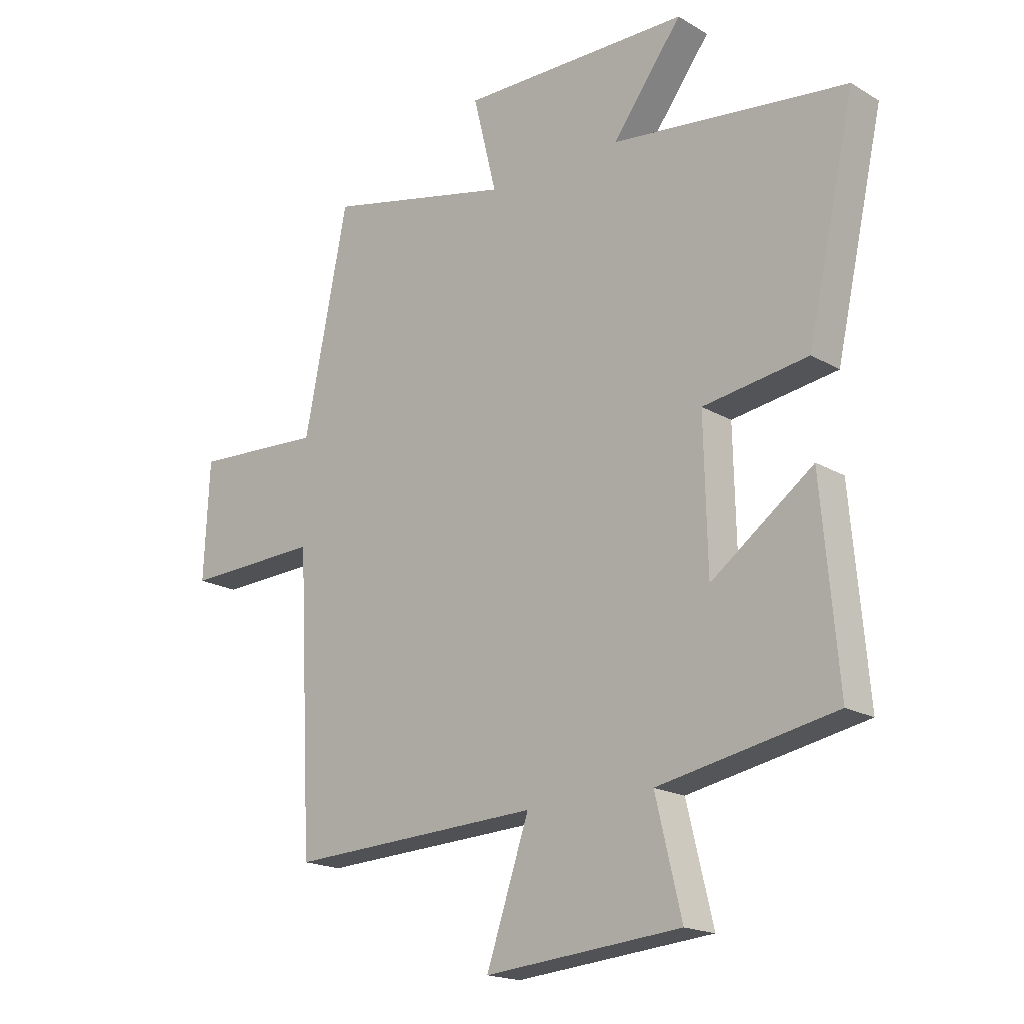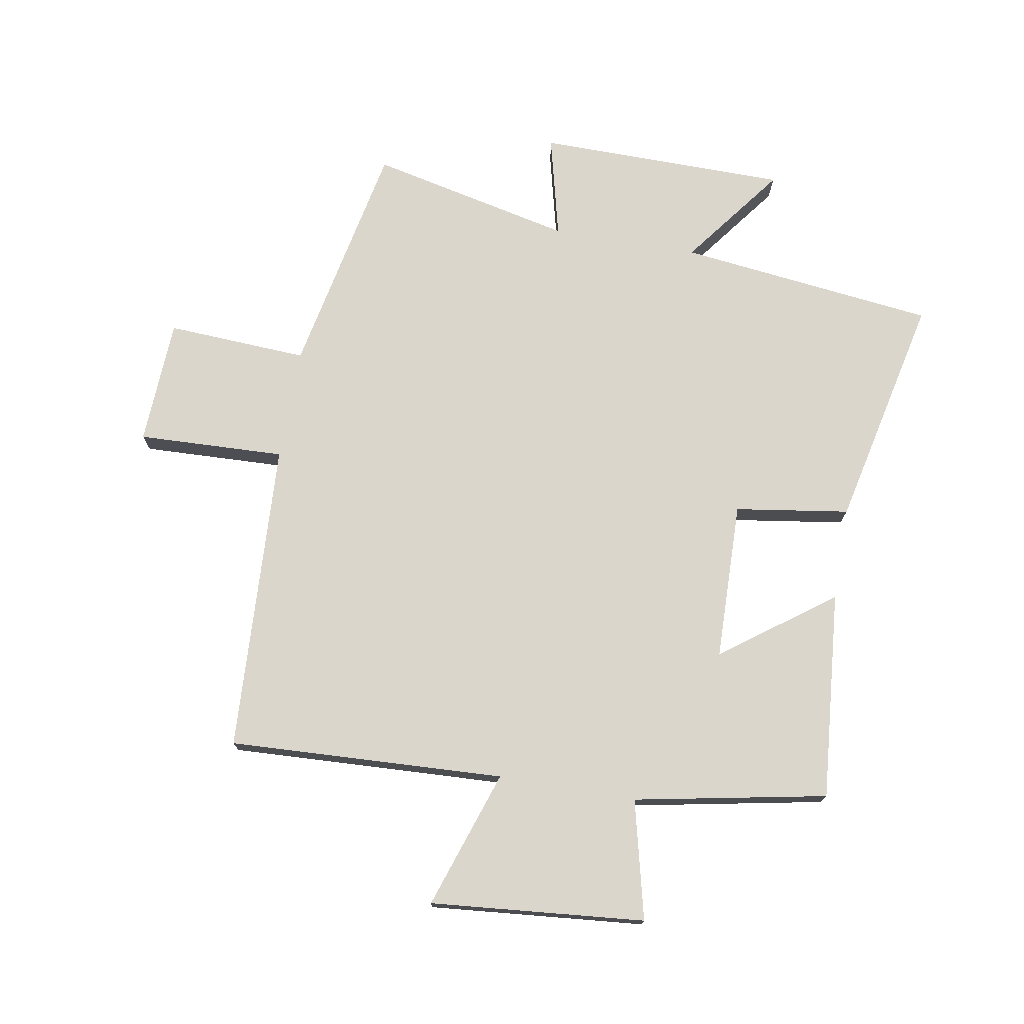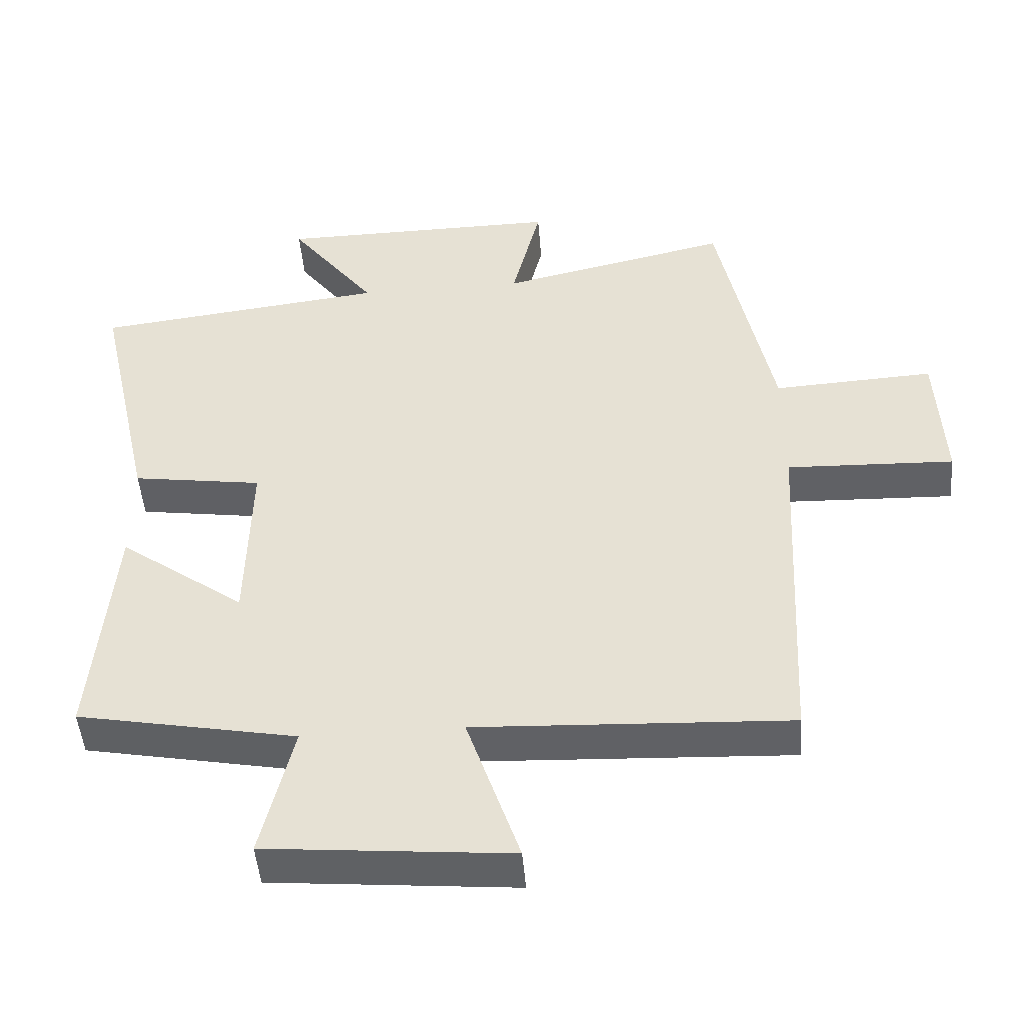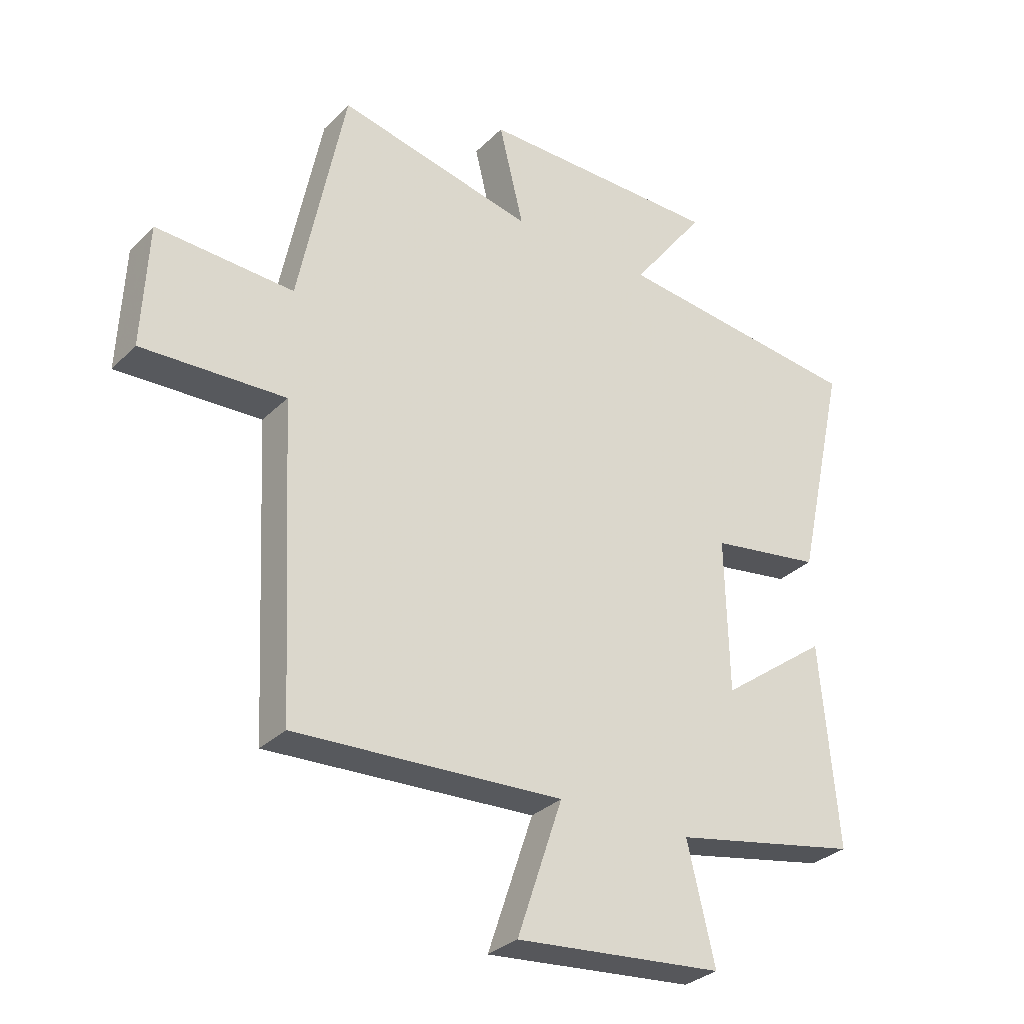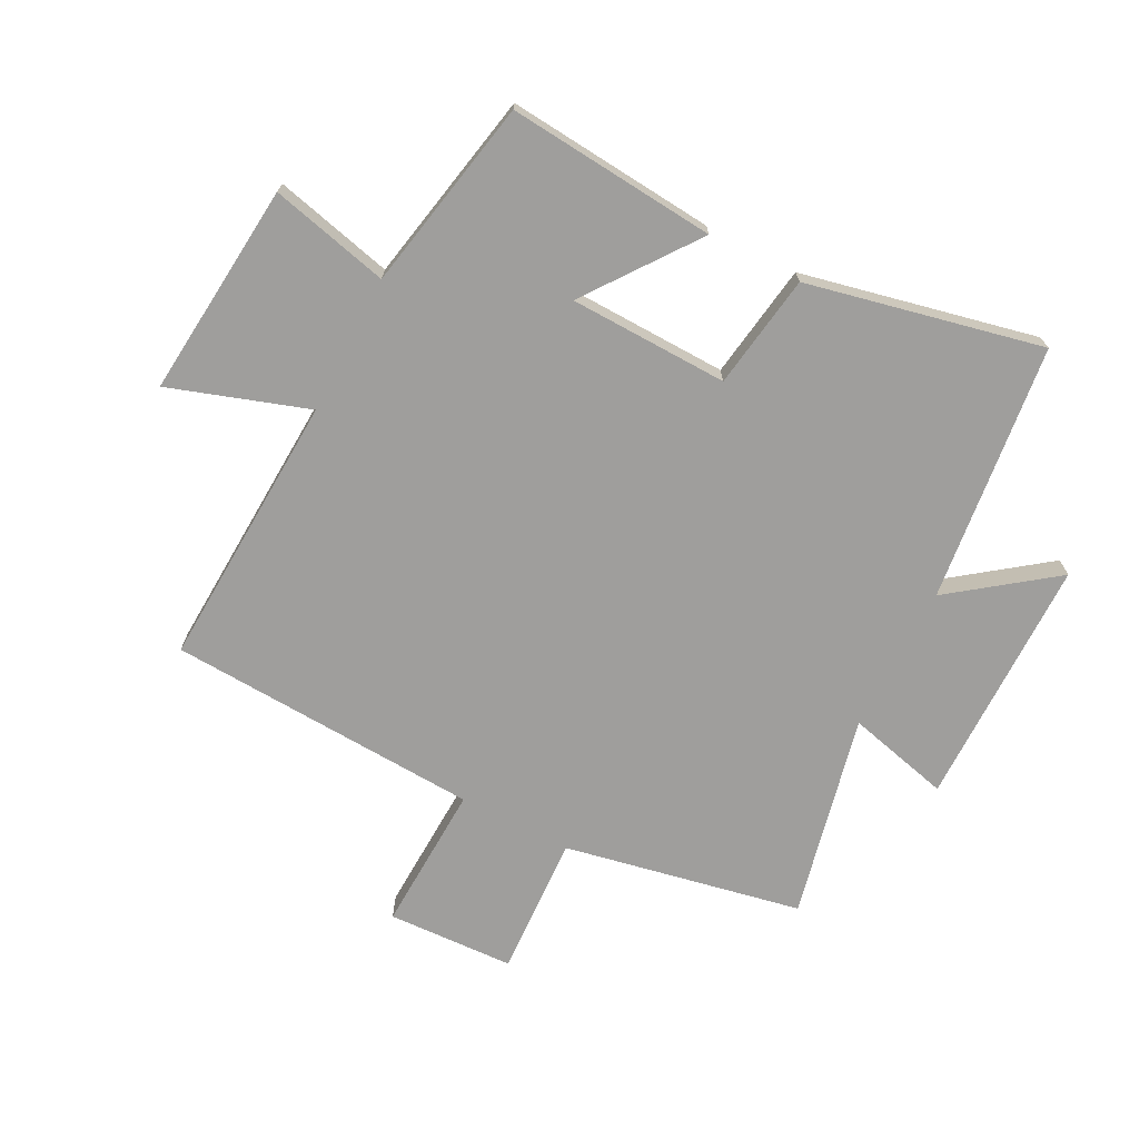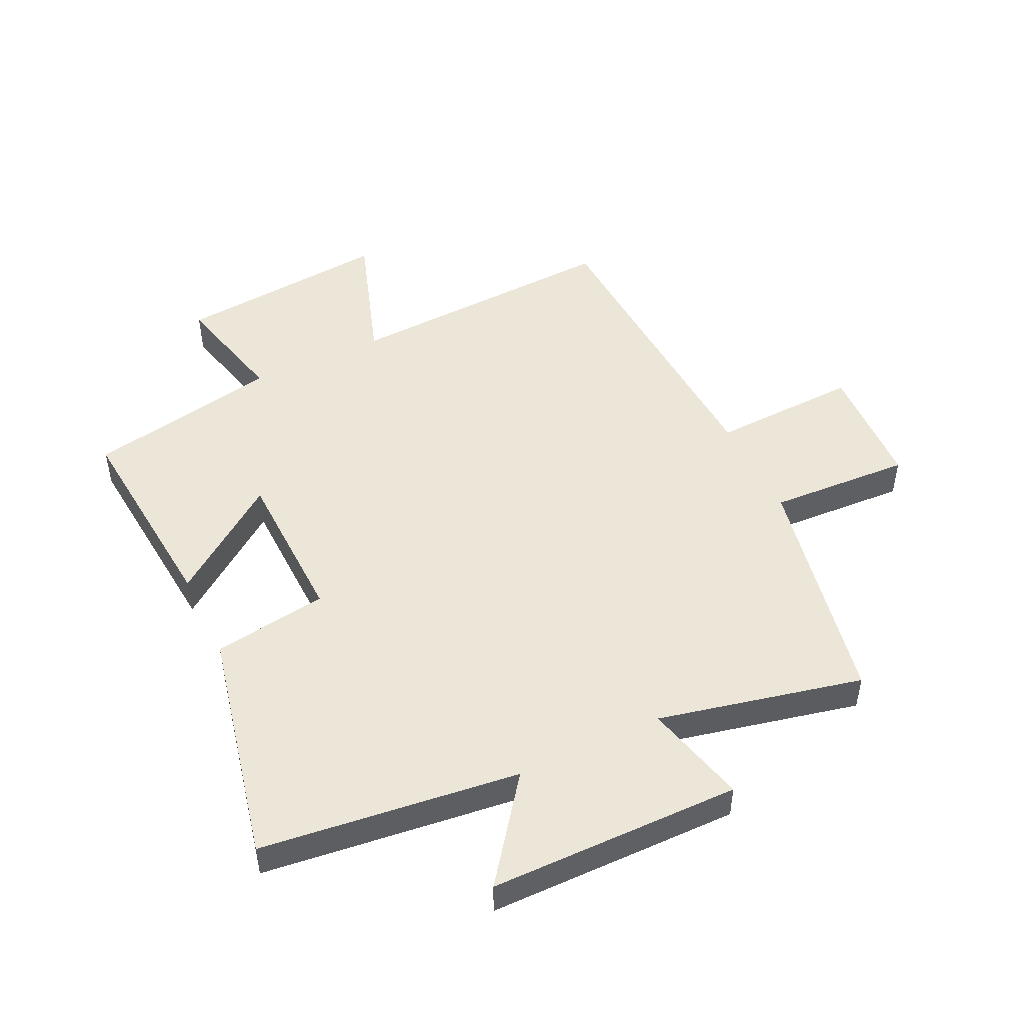
<metadata>
{"format":"obj","ext":"obj","renderer":"f3d","projection":"perspective","resolution":1024,"background":"white","views":[{"elev":-18.3,"azim":-138.4,"up":"+Z"},{"elev":74.1,"azim":-170.2,"up":"+Y"},{"elev":-47.8,"azim":4.6,"up":"+Z"},{"elev":-30.9,"azim":144.0,"up":"+Z"},{"elev":-70.9,"azim":-117.5,"up":"+Y"},{"elev":48.6,"azim":-25.7,"up":"+Y"}]}
</metadata>
<code>
v -0.586 0.07 0.449
v -0.161 0.07 0.5
v -0.287 0.07 0.667
v 0.127 0.07 0.671
v 0.085 0.07 0.5
v 0.421 0.07 0.576
v 0.5 0.07 0.184
v 0.734 0.07 0.197
v 0.744 0.07 -0.013
v 0.5 0.07 -0.004
v 0.474 0.07 -0.521
v 0.018 0.07 -0.5
v 0.095 0.07 -0.728
v -0.259 0.07 -0.696
v -0.212 0.07 -0.5
v -0.53 0.07 -0.439
v -0.5 0.07 -0.094
v -0.317 0.07 -0.228
v -0.311 0.07 0.034
v -0.5 0.07 0.062
v -0.586 0 0.449
v -0.161 0 0.5
v -0.287 0 0.667
v 0.127 0 0.671
v 0.085 0 0.5
v 0.421 0 0.576
v 0.5 0 0.184
v 0.734 0 0.197
v 0.744 0 -0.013
v 0.5 0 -0.004
v 0.474 0 -0.521
v 0.018 0 -0.5
v 0.095 0 -0.728
v -0.259 0 -0.696
v -0.212 0 -0.5
v -0.53 0 -0.439
v -0.5 0 -0.094
v -0.317 0 -0.228
v -0.311 0 0.034
v -0.5 0 0.062
f 19 20 1 2
f 18 19 2
f 15 16 17 18
f 15 18 2
f 12 13 14 15
f 12 15 2
f 10 11 12 2
f 7 8 9 10
f 5 6 7 10
f 5 10 2 3
f 3 4 5
f 22 21 40 39
f 22 39 38
f 38 37 36 35
f 22 38 35
f 35 34 33 32
f 22 35 32
f 22 32 31 30
f 30 29 28 27
f 30 27 26 25
f 23 22 30 25
f 25 24 23
f 1 21 22 2
f 2 22 23 3
f 3 23 24 4
f 4 24 25 5
f 5 25 26 6
f 6 26 27 7
f 7 27 28 8
f 8 28 29 9
f 9 29 30 10
f 10 30 31 11
f 11 31 32 12
f 12 32 33 13
f 13 33 34 14
f 14 34 35 15
f 15 35 36 16
f 16 36 37 17
f 17 37 38 18
f 18 38 39 19
f 19 39 40 20
f 20 40 21 1

</code>
